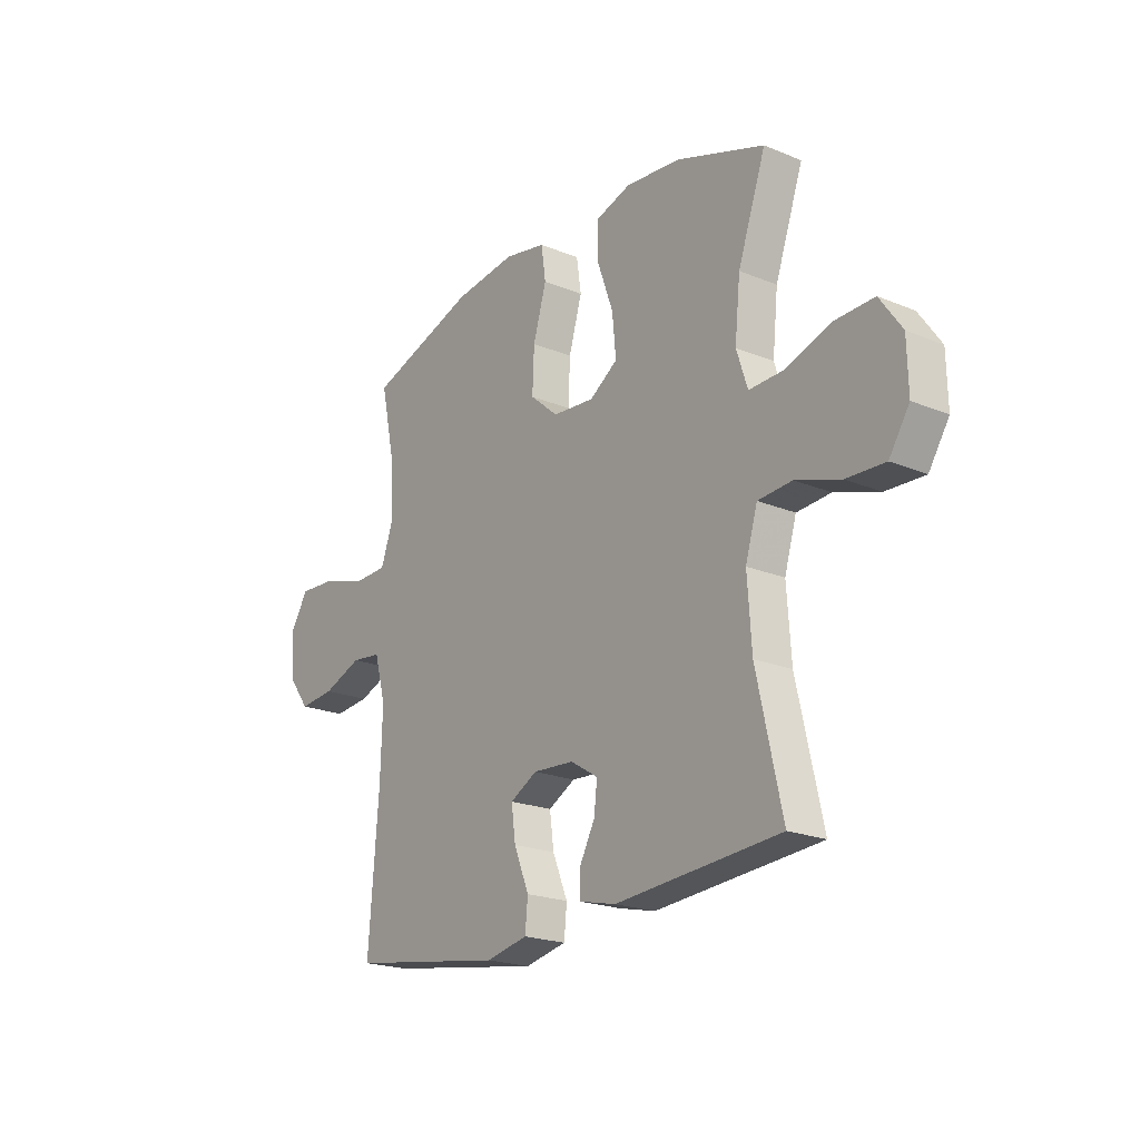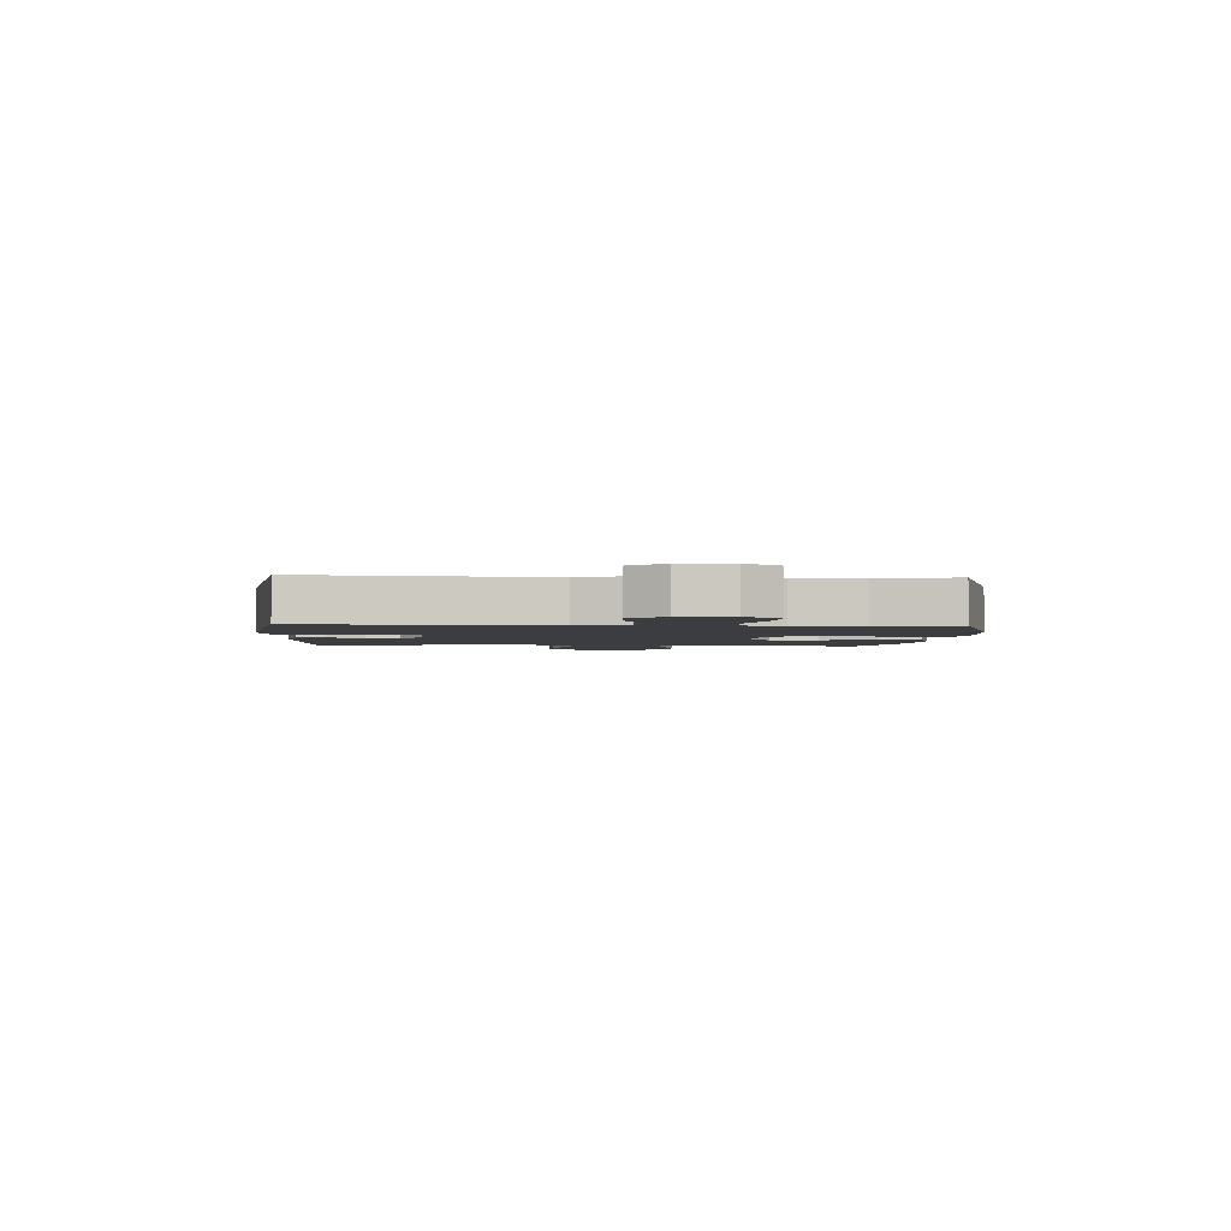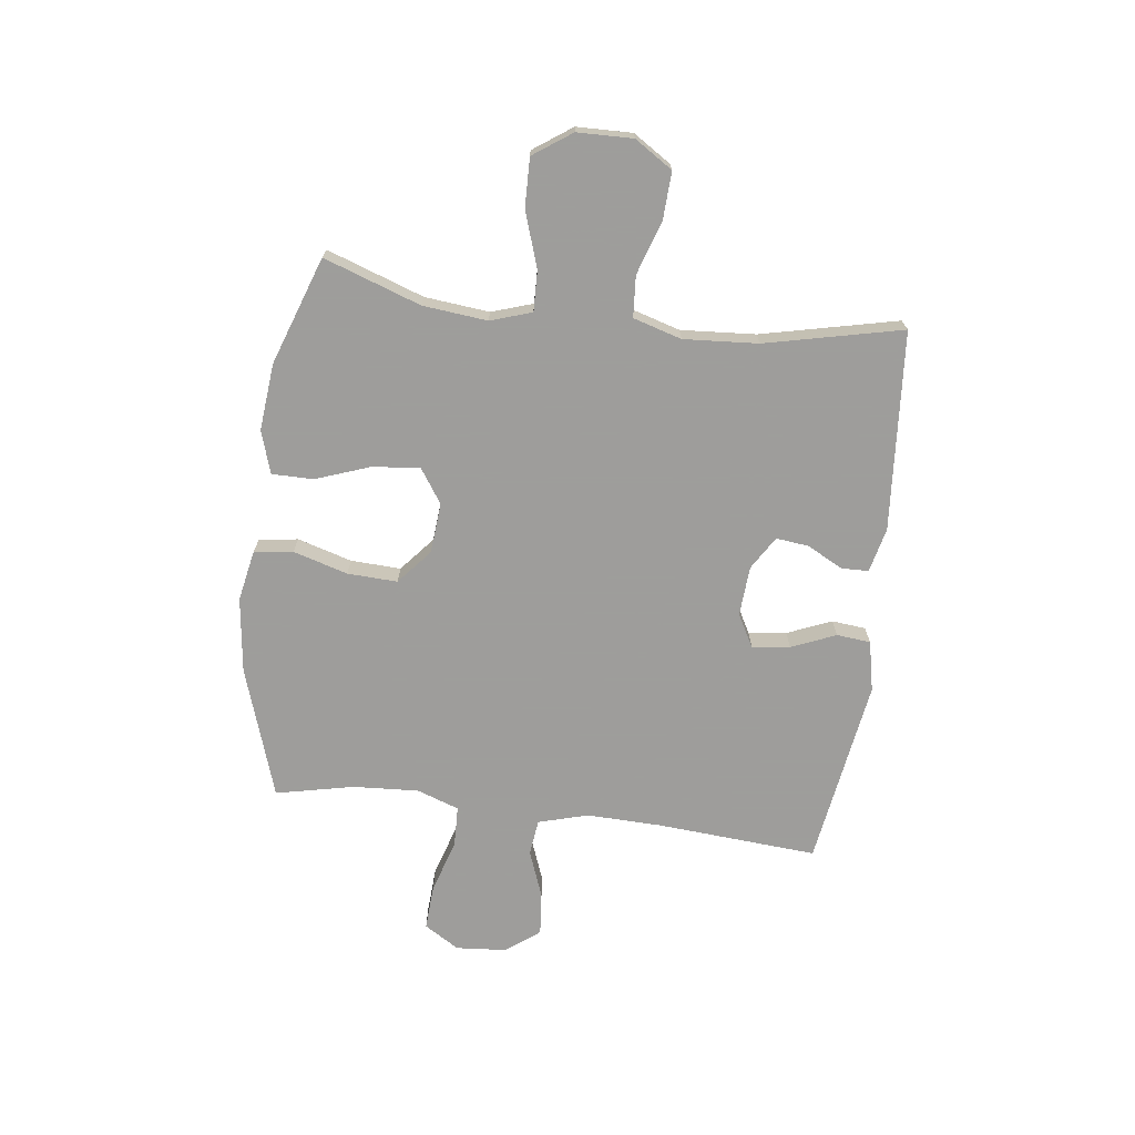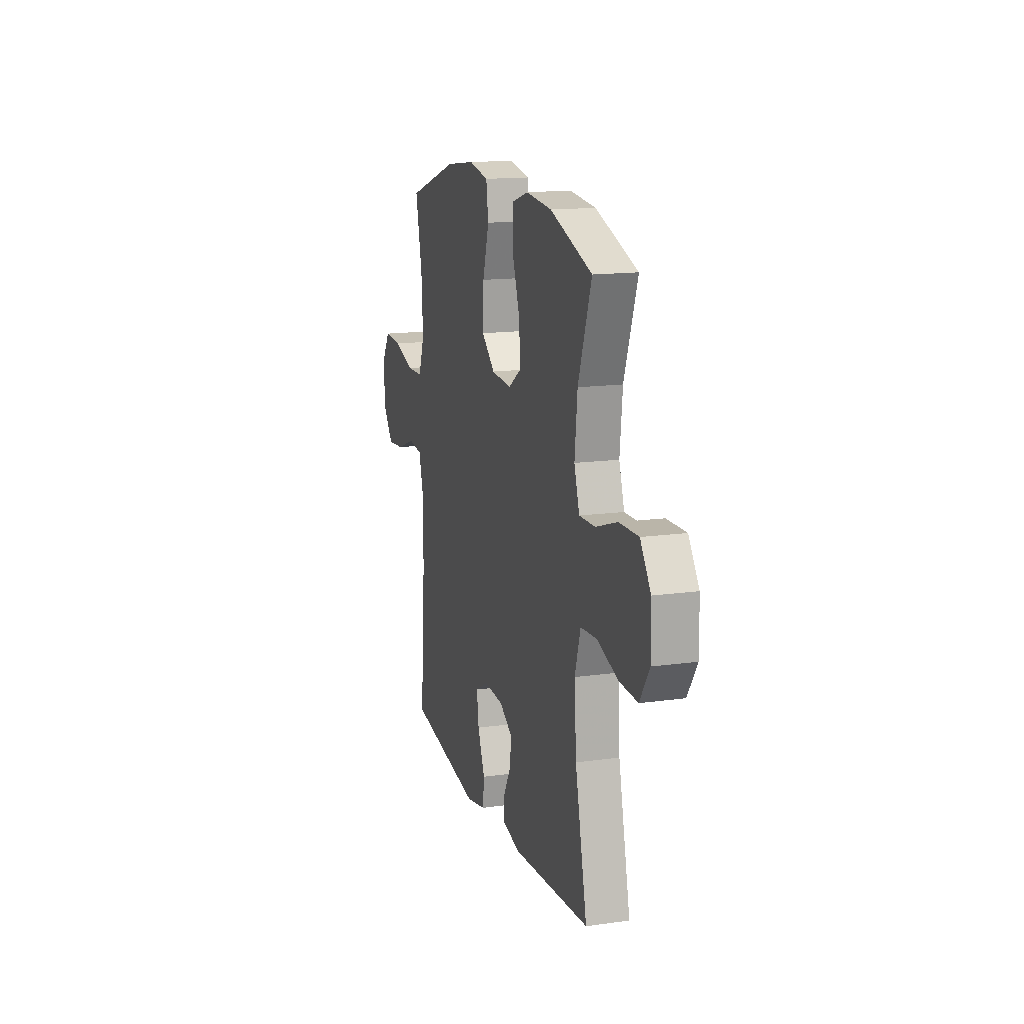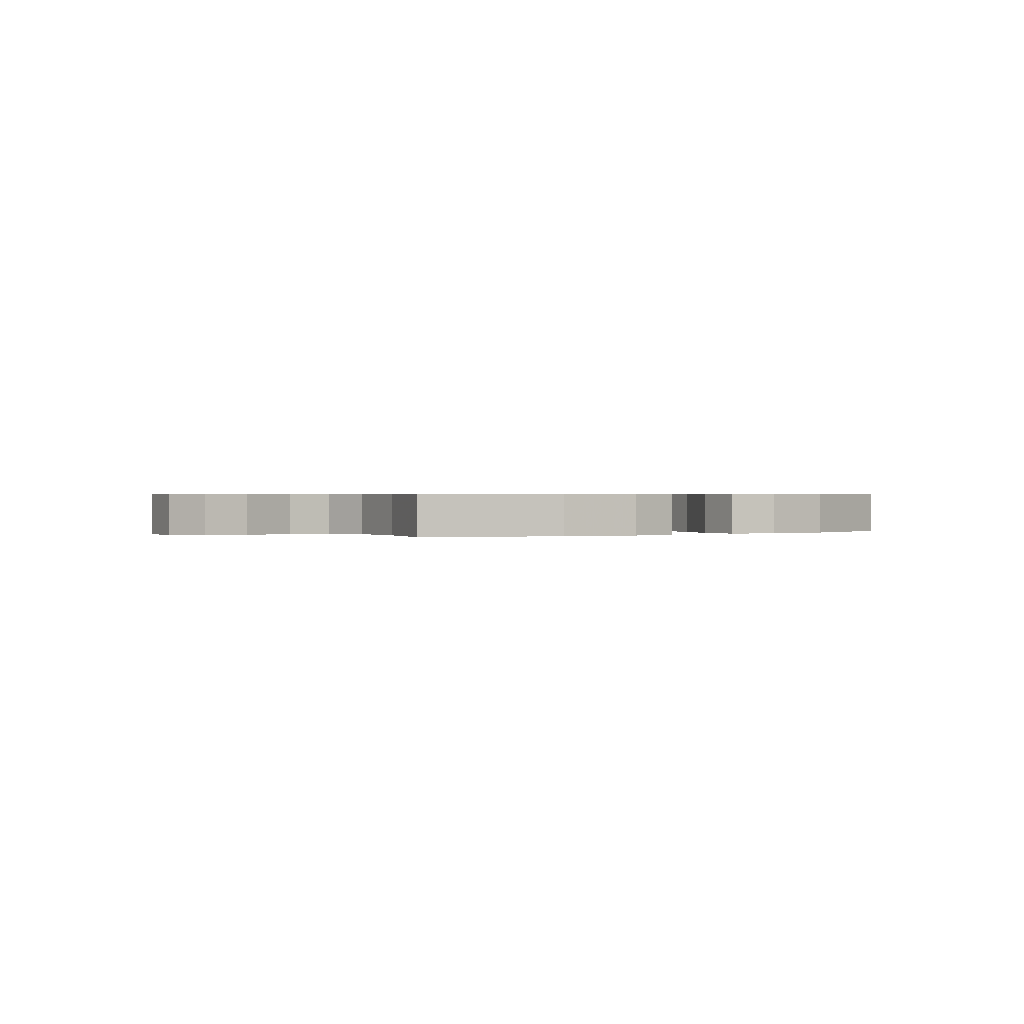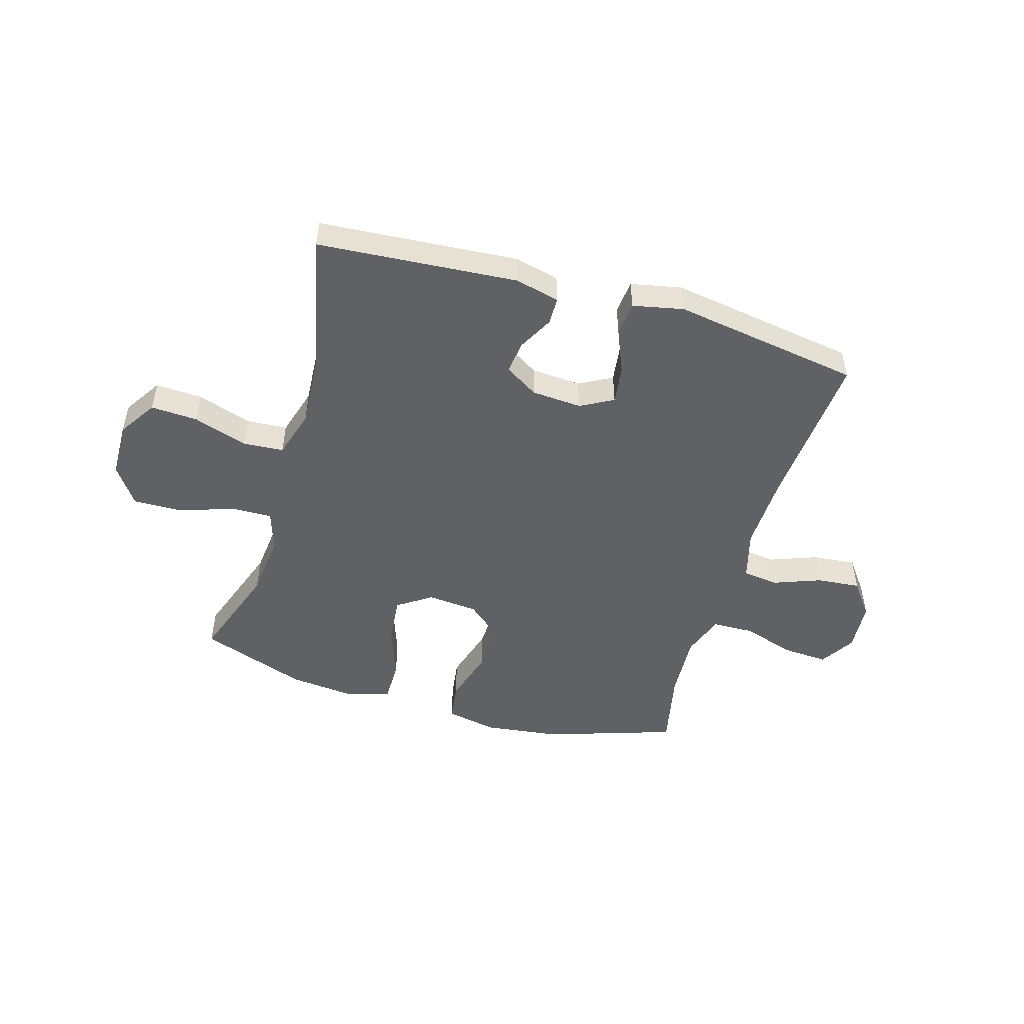
<metadata>
{"format":"obj","ext":"obj","renderer":"f3d","projection":"perspective","resolution":1024,"background":"white","views":[{"elev":-21.0,"azim":53.5,"up":"+Z"},{"elev":-2.5,"azim":-93.7,"up":"+Y"},{"elev":-70.7,"azim":82.9,"up":"+Y"},{"elev":15.0,"azim":73.3,"up":"+Z"},{"elev":0.5,"azim":-32.7,"up":"+Y"},{"elev":-49.6,"azim":163.6,"up":"+Y"}]}
</metadata>
<code>
v 0.5 0.07 -0.5
v 0.142 0.07 -0.527
v 0.062 0.07 -0.508
v 0.061 0.07 -0.459
v 0.095 0.07 -0.395
v 0.102 0.07 -0.336
v 0.042 0.07 -0.299
v -0.048 0.07 -0.293
v -0.107 0.07 -0.325
v -0.098 0.07 -0.393
v -0.065 0.07 -0.473
v -0.071 0.07 -0.534
v -0.162 0.07 -0.553
v -0.5 0.07 -0.5
v -0.478 0.07 -0.213
v -0.474 0.07 -0.076
v -0.499 0.07 0.014
v -0.564 0.07 0.022
v -0.649 0.07 -0.01
v -0.727 0.07 -0.017
v -0.773 0.07 0.044
v -0.78 0.07 0.135
v -0.741 0.07 0.198
v -0.66 0.07 0.193
v -0.564 0.07 0.163
v -0.49 0.07 0.165
v -0.463 0.07 0.241
v -0.47 0.07 0.36
v -0.5 0.07 0.5
v -0.265 0.07 0.577
v -0.129 0.07 0.594
v -0.038 0.07 0.576
v -0.028 0.07 0.506
v -0.057 0.07 0.408
v -0.061 0.07 0.318
v 0.001 0.07 0.265
v 0.092 0.07 0.257
v 0.153 0.07 0.298
v 0.145 0.07 0.383
v 0.11 0.07 0.481
v 0.11 0.07 0.556
v 0.187 0.07 0.58
v 0.307 0.07 0.568
v 0.5 0.07 0.5
v 0.439 0.07 0.326
v 0.427 0.07 0.21
v 0.451 0.07 0.136
v 0.524 0.07 0.138
v 0.623 0.07 0.171
v 0.711 0.07 0.173
v 0.759 0.07 0.104
v 0.761 0.07 0.004
v 0.717 0.07 -0.064
v 0.633 0.07 -0.06
v 0.536 0.07 -0.028
v 0.462 0.07 -0.033
v 0.436 0.07 -0.12
v 0.445 0.07 -0.254
v 0.5 0 -0.5
v 0.142 0 -0.527
v 0.062 0 -0.508
v 0.061 0 -0.459
v 0.095 0 -0.395
v 0.102 0 -0.336
v 0.042 0 -0.299
v -0.048 0 -0.293
v -0.107 0 -0.325
v -0.098 0 -0.393
v -0.065 0 -0.473
v -0.071 0 -0.534
v -0.162 0 -0.553
v -0.5 0 -0.5
v -0.478 0 -0.213
v -0.474 0 -0.076
v -0.499 0 0.014
v -0.564 0 0.022
v -0.649 0 -0.01
v -0.727 0 -0.017
v -0.773 0 0.044
v -0.78 0 0.135
v -0.741 0 0.198
v -0.66 0 0.193
v -0.564 0 0.163
v -0.49 0 0.165
v -0.463 0 0.241
v -0.47 0 0.36
v -0.5 0 0.5
v -0.265 0 0.577
v -0.129 0 0.594
v -0.038 0 0.576
v -0.028 0 0.506
v -0.057 0 0.408
v -0.061 0 0.318
v 0.001 0 0.265
v 0.092 0 0.257
v 0.153 0 0.298
v 0.145 0 0.383
v 0.11 0 0.481
v 0.11 0 0.556
v 0.187 0 0.58
v 0.307 0 0.568
v 0.5 0 0.5
v 0.439 0 0.326
v 0.427 0 0.21
v 0.451 0 0.136
v 0.524 0 0.138
v 0.623 0 0.171
v 0.711 0 0.173
v 0.759 0 0.104
v 0.761 0 0.004
v 0.717 0 -0.064
v 0.633 0 -0.06
v 0.536 0 -0.028
v 0.462 0 -0.033
v 0.436 0 -0.12
v 0.445 0 -0.254
f 53 54 55
f 52 53 55
f 51 52 55
f 50 51 55
f 49 50 55
f 48 49 55
f 47 48 55 56
f 46 47 56 57
f 43 44 45
f 42 43 45
f 41 42 45
f 40 41 45
f 39 40 45
f 38 39 45 46
f 37 38 46 57
f 32 33 34
f 31 32 34
f 30 31 34
f 29 30 34
f 28 29 34
f 27 28 34 35
f 26 27 35 36
f 23 24 25
f 22 23 25
f 21 22 25
f 20 21 25
f 19 20 25
f 18 19 25
f 17 18 25 26
f 37 57 58
f 36 37 58
f 26 36 58
f 17 26 58
f 16 17 58
f 13 14 15
f 12 13 15
f 11 12 15
f 10 11 15
f 3 4 5
f 2 3 5
f 1 2 5
f 58 1 5
f 58 5 6
f 9 10 15 16
f 8 9 16
f 7 8 16 58
f 6 7 58
f 113 112 111
f 113 111 110
f 113 110 109
f 113 109 108
f 113 108 107
f 113 107 106
f 114 113 106 105
f 115 114 105 104
f 103 102 101
f 103 101 100
f 103 100 99
f 103 99 98
f 103 98 97
f 104 103 97 96
f 115 104 96 95
f 92 91 90
f 92 90 89
f 92 89 88
f 92 88 87
f 92 87 86
f 93 92 86 85
f 94 93 85 84
f 83 82 81
f 83 81 80
f 83 80 79
f 83 79 78
f 83 78 77
f 83 77 76
f 84 83 76 75
f 116 115 95
f 116 95 94
f 116 94 84
f 116 84 75
f 116 75 74
f 73 72 71
f 73 71 70
f 73 70 69
f 73 69 68
f 63 62 61
f 63 61 60
f 63 60 59
f 63 59 116
f 64 63 116
f 74 73 68 67
f 74 67 66
f 116 74 66 65
f 116 65 64
f 1 59 60 2
f 2 60 61 3
f 3 61 62 4
f 4 62 63 5
f 5 63 64 6
f 6 64 65 7
f 7 65 66 8
f 8 66 67 9
f 9 67 68 10
f 10 68 69 11
f 11 69 70 12
f 12 70 71 13
f 13 71 72 14
f 14 72 73 15
f 15 73 74 16
f 16 74 75 17
f 17 75 76 18
f 18 76 77 19
f 19 77 78 20
f 20 78 79 21
f 21 79 80 22
f 22 80 81 23
f 23 81 82 24
f 24 82 83 25
f 25 83 84 26
f 26 84 85 27
f 27 85 86 28
f 28 86 87 29
f 29 87 88 30
f 30 88 89 31
f 31 89 90 32
f 32 90 91 33
f 33 91 92 34
f 34 92 93 35
f 35 93 94 36
f 36 94 95 37
f 37 95 96 38
f 38 96 97 39
f 39 97 98 40
f 40 98 99 41
f 41 99 100 42
f 42 100 101 43
f 43 101 102 44
f 44 102 103 45
f 45 103 104 46
f 46 104 105 47
f 47 105 106 48
f 48 106 107 49
f 49 107 108 50
f 50 108 109 51
f 51 109 110 52
f 52 110 111 53
f 53 111 112 54
f 54 112 113 55
f 55 113 114 56
f 56 114 115 57
f 57 115 116 58
f 58 116 59 1

</code>
